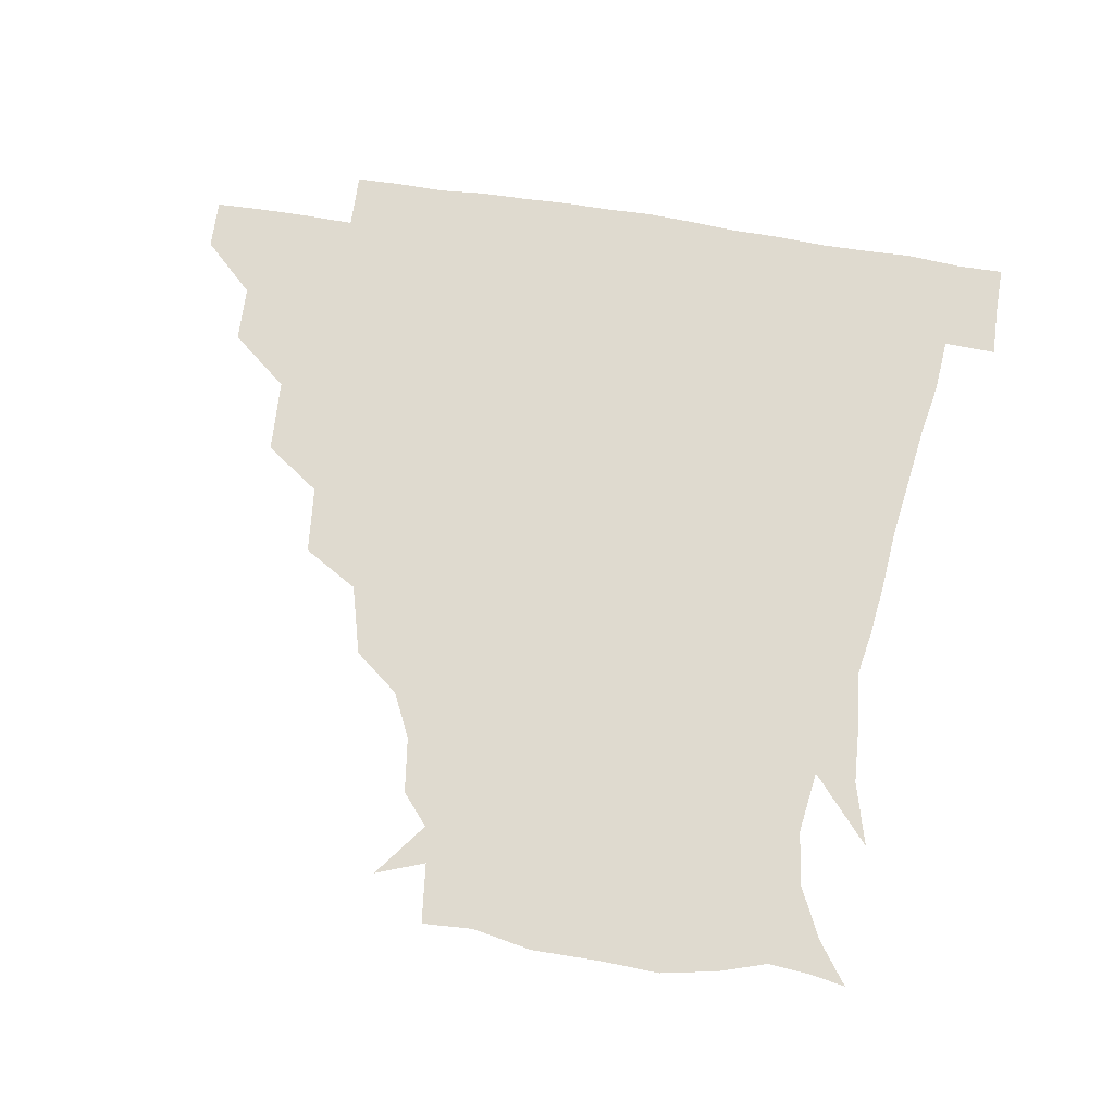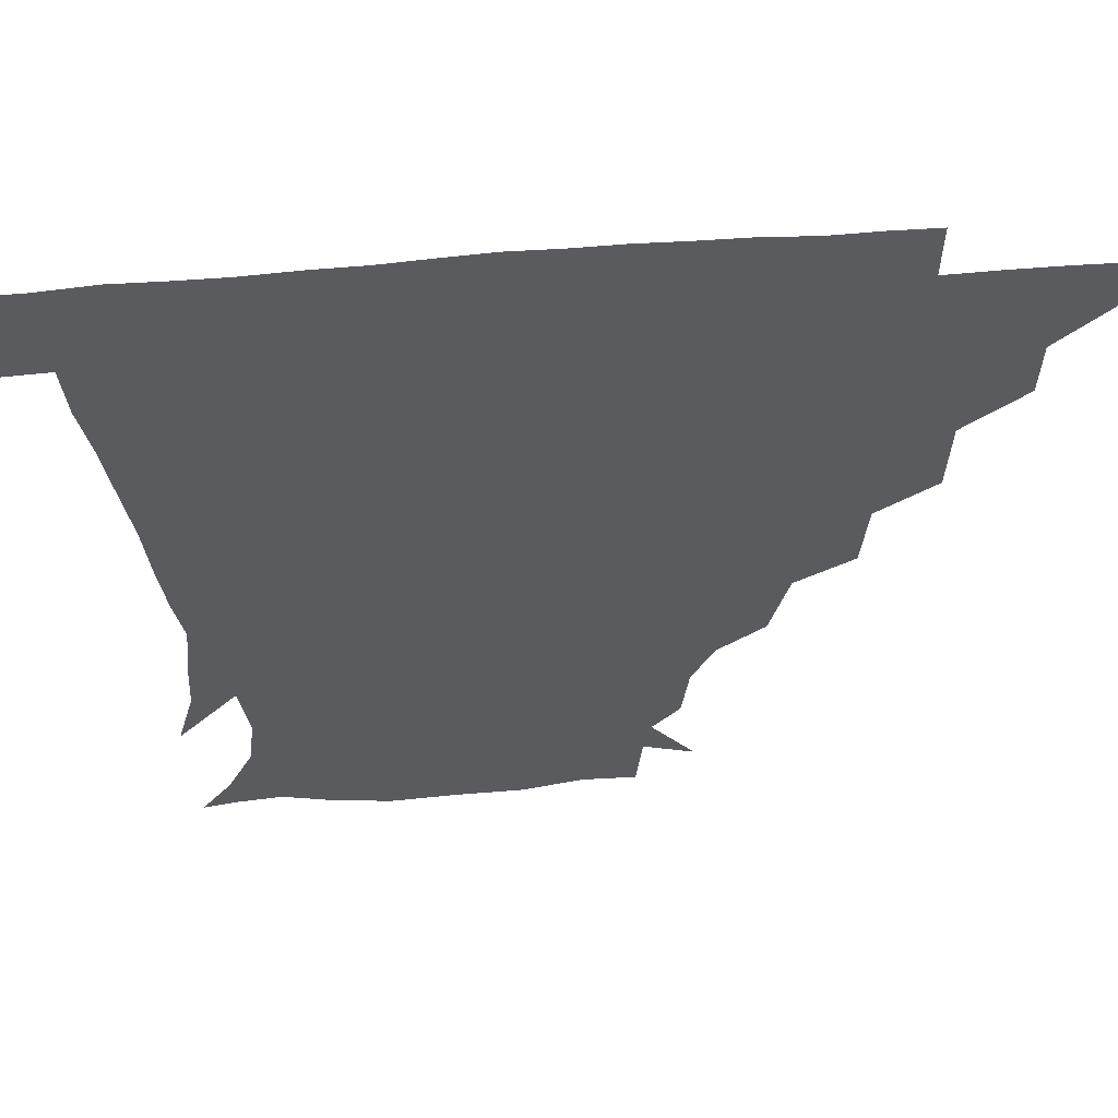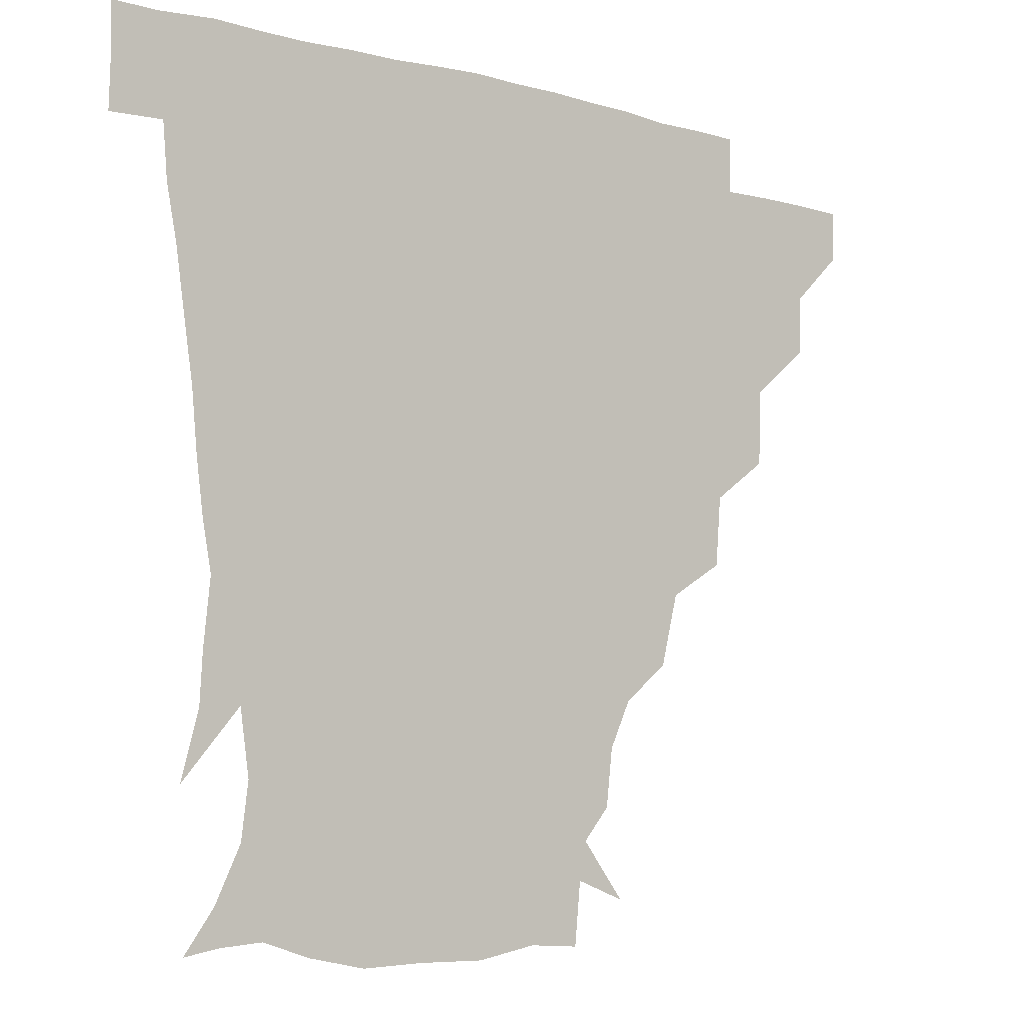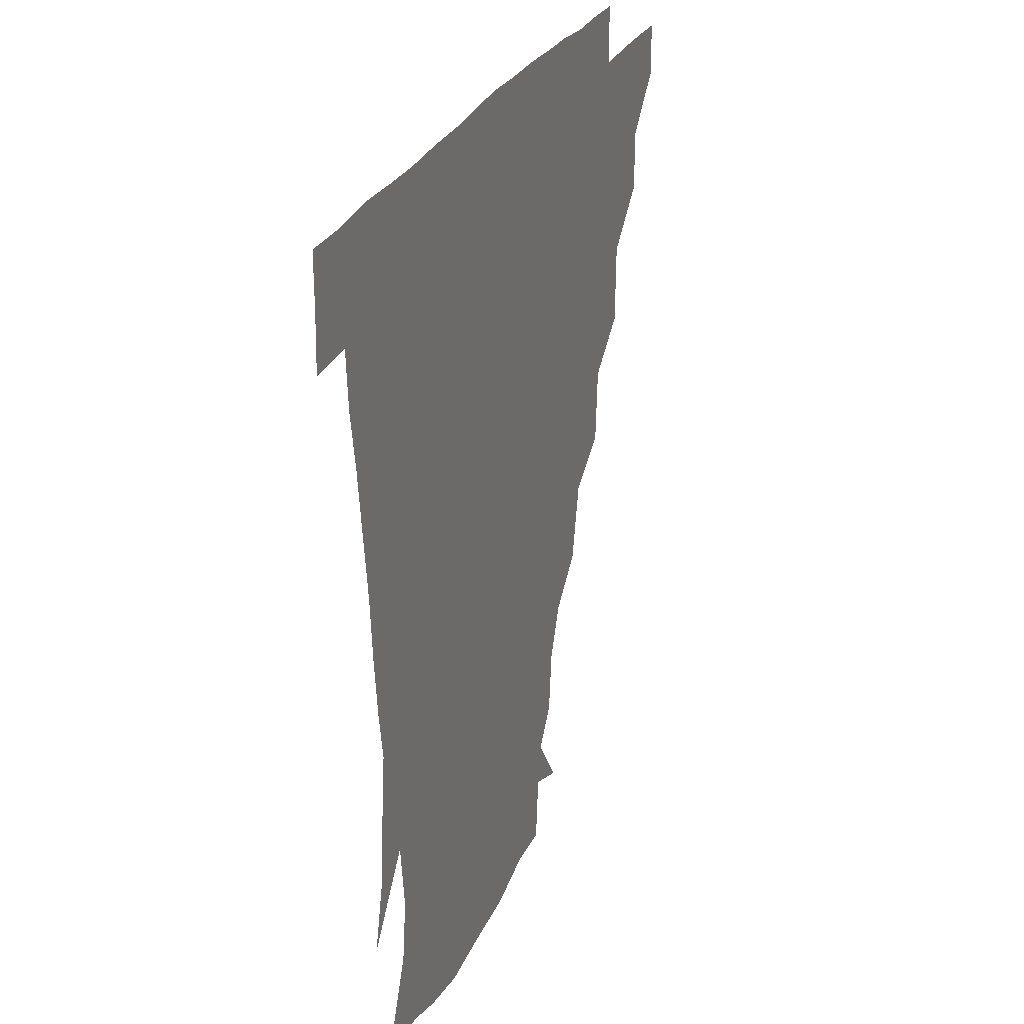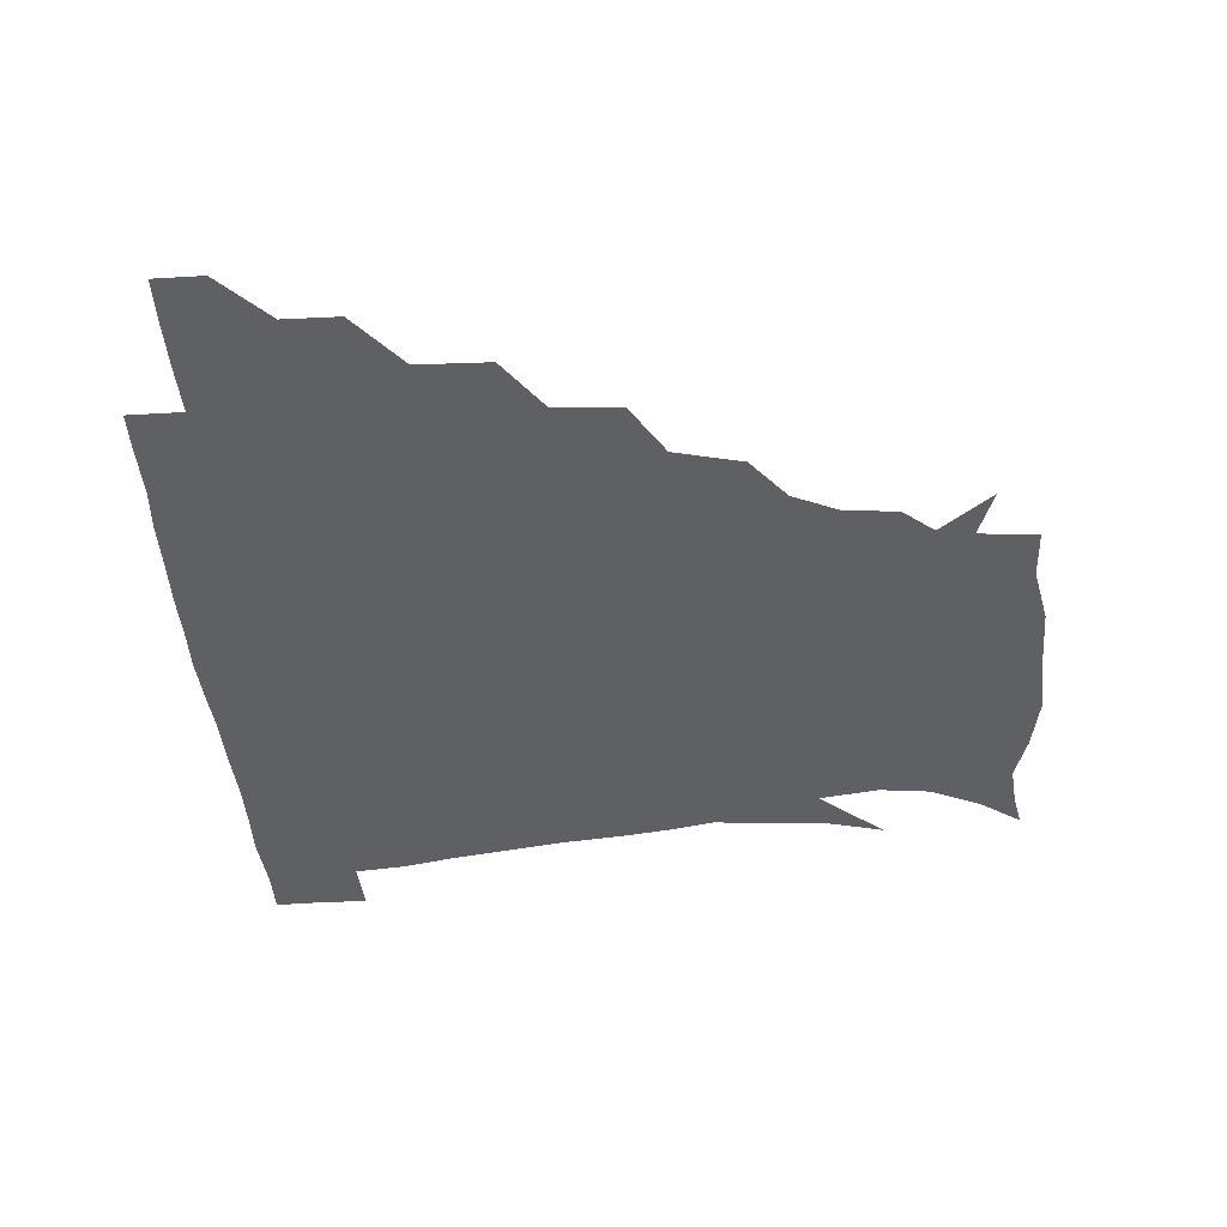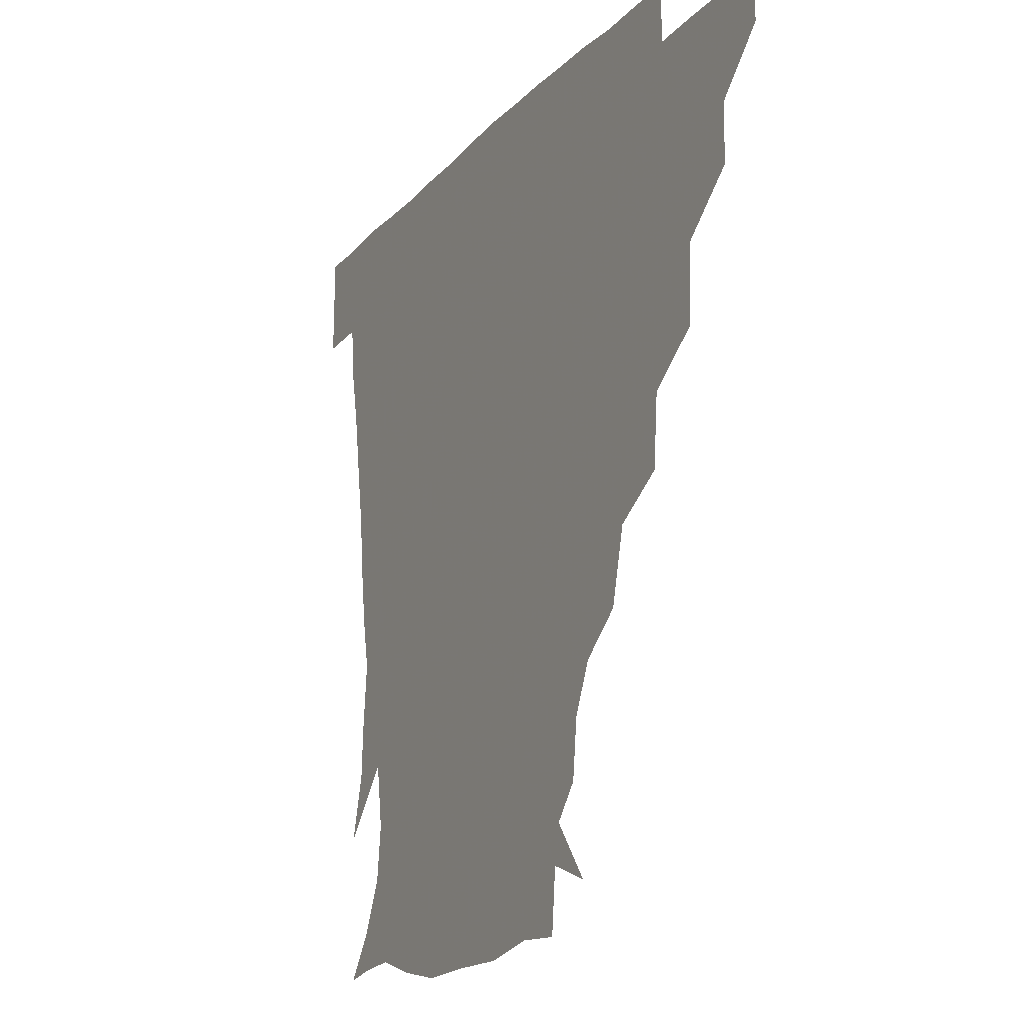
<metadata>
{"format":"obj","ext":"obj","renderer":"f3d","projection":"perspective","resolution":1024,"background":"white","views":[{"elev":70.6,"azim":8.6,"up":"+Z"},{"elev":57.0,"azim":175.3,"up":"+Y"},{"elev":-7.7,"azim":141.5,"up":"+Y"},{"elev":25.4,"azim":109.2,"up":"+Y"},{"elev":-43.4,"azim":-85.6,"up":"+Z"},{"elev":-16.5,"azim":-117.4,"up":"+Y"}]}
</metadata>
<code>
v 451.1 345.4 0
v 451 360.9 0
v 467.4 312.3 0
v 467 329.9 0
v 466.9 345.7 0
v 466.3 361.2 0
v 486.1 274.3 0
v 485.2 297.4 0
v 483.4 315.5 0
v 482.6 331 0
v 481.9 346 0
v 482 361.1 0
v 505.1 240.6 0
v 503.3 261.9 0
v 500 281.1 0
v 499.2 301.7 0
v 498.2 317 0
v 497.4 331.4 0
v 497.3 345.9 0
v 497.3 360.7 0
v 497.2 377.9 0
v 527.7 208.6 0
v 522.2 230.2 0
v 517.3 247.6 0
v 516.6 271.2 0
v 514.5 286.3 0
v 513.3 301.9 0
v 512.6 317.2 0
v 512.2 331.6 0
v 512 345.7 0
v 511.7 360.3 0
v 511.2 378.1 0
v 550.3 165.7 0
v 548.3 183.2 0
v 541.6 197.4 0
v 536.3 219.7 0
v 533.3 238.8 0
v 531.7 258.1 0
v 530.3 274.7 0
v 529.3 289.1 0
v 528 302.5 0
v 527.3 316.9 0
v 526.8 331.1 0
v 526.9 345.7 0
v 526.5 361.3 0
v 526 377.8 0
v 545.3 138.8 0
v 558.6 155.9 0
v 558.4 173.8 0
v 555 191.2 0
v 550.8 208.6 0
v 547.8 223.6 0
v 545.6 243.7 0
v 545.4 260.1 0
v 544 275.3 0
v 543.3 288.7 0
v 543.3 303.5 0
v 542.7 317.2 0
v 542 331.3 0
v 542.2 345.6 0
v 541.5 361.1 0
v 540.8 378.8 0
v 560.8 144.4 0
v 567.8 160.1 0
v 567.6 182.5 0
v 565.7 196.6 0
v 562 213 0
v 561.2 228.9 0
v 559.1 245.4 0
v 559.2 262.9 0
v 557.8 274.1 0
v 558 289.3 0
v 557.9 303.6 0
v 557.8 317.4 0
v 558.8 331.3 0
v 557.1 346 0
v 556.7 360.4 0
v 555.5 378.9 0
v 562.6 125.6 0
v 575.8 148.9 0
v 579.7 165.9 0
v 578.5 184.8 0
v 576.7 201.2 0
v 575.2 216 0
v 574.4 233.5 0
v 574.1 246.9 0
v 572.9 263.1 0
v 572.6 275.1 0
v 573 290.3 0
v 572.4 303.3 0
v 572.1 316.5 0
v 572.8 331.3 0
v 571.8 346 0
v 571.4 359.8 0
v 569.9 379.3 0
v 578.5 126.4 0
v 589.8 149.2 0
v 590.9 168.6 0
v 591.7 185.9 0
v 589.2 201.2 0
v 588.3 216.6 0
v 587.8 231.9 0
v 587.1 248.6 0
v 587 262.2 0
v 587.3 275.3 0
v 587.4 290.6 0
v 586.8 303 0
v 587 317 0
v 587.5 331.2 0
v 586.5 346.2 0
v 585.9 360.9 0
v 584.5 379.1 0
v 597.3 122.6 0
v 604.3 150 0
v 603.4 168.7 0
v 604 187.5 0
v 601.9 203.7 0
v 601.6 217.7 0
v 601.7 234.8 0
v 601.3 247.8 0
v 601.5 260.8 0
v 601.6 276.2 0
v 601.6 290.3 0
v 602.1 303.9 0
v 601.8 317.3 0
v 601.8 331.2 0
v 601.2 346.3 0
v 600.7 361.3 0
v 598.7 379.4 0
v 618.2 122.5 0
v 617.6 151.3 0
v 617 169.8 0
v 616.4 188.9 0
v 615.2 203.9 0
v 614.8 218.7 0
v 614.9 234.5 0
v 615.2 247.5 0
v 616 262.7 0
v 616 276.7 0
v 616.4 289.5 0
v 616.7 304.5 0
v 617 318.1 0
v 616.4 332.2 0
v 615.9 346.6 0
v 616.2 360.8 0
v 613.2 378.6 0
v 637.2 121.5 0
v 630.6 150.4 0
v 629.8 170.4 0
v 628.4 189.9 0
v 628.6 205 0
v 628.1 218.8 0
v 628.1 233.8 0
v 629.4 246.8 0
v 630.1 261.8 0
v 630.2 275.5 0
v 630.9 289.6 0
v 631.2 303.8 0
v 631.8 318.5 0
v 632.2 332 0
v 631.9 345.9 0
v 632.3 359.4 0
v 628.4 377.6 0
v 655 124.8 0
v 643.7 149.8 0
v 641.7 170.3 0
v 640.6 188.9 0
v 641.3 204.5 0
v 641.3 217.8 0
v 641.6 231.5 0
v 642.5 245.9 0
v 643.4 262.2 0
v 644.3 275 0
v 644.9 290.9 0
v 645.8 304.5 0
v 646.3 318.4 0
v 646.7 332.1 0
v 647.3 345.9 0
v 646.7 360 0
v 643.5 377.3 0
v 669.7 129.3 0
v 657.9 147.9 0
v 653.1 168.1 0
v 652.5 186.2 0
v 653.6 202.4 0
v 653.8 215.9 0
v 654.4 229.7 0
v 655.2 244 0
v 655.8 261.2 0
v 657.5 275.9 0
v 658.8 289.4 0
v 659.6 304.9 0
v 660.6 318.4 0
v 661.4 332.4 0
v 662.3 346.1 0
v 661.3 360.5 0
v 659.4 376.5 0
v 682.8 128.1 0
v 671.8 144.1 0
v 664.9 163.3 0
v 664.4 179.7 0
v 665.7 197.7 0
v 665.3 212.2 0
v 665.7 227.1 0
v 666.7 242.3 0
v 668 258.2 0
v 669.5 273.9 0
v 671.2 291 0
v 673.1 303.5 0
v 674.6 318.3 0
v 675.5 332 0
v 676.7 346.2 0
v 675.5 361.8 0
v 674.6 376.5 0
v 693.9 126 0
v 684.7 138.7 0
v 676.9 155.2 0
v 674.8 171.8 0
v 677.6 191.1 0
v 676.1 206.8 0
v 676.1 222.3 0
v 677.5 235.9 0
v 679.2 252.5 0
v 680.8 269.6 0
v 682.4 286.9 0
v 685.6 300.4 0
v 687.7 317.5 0
v 689.5 331.9 0
v 690.3 346.3 0
v 690.2 361.5 0
v 689 376.9 0
v 695.7 170.2 0
v 690.3 190.1 0
v 689.5 205.5 0
v 687.4 225.4 0
v 690.2 240 0
v 692.4 256.6 0
v 694.1 275 0
v 696.8 292.9 0
v 699.7 312.6 0
v 703 329.3 0
v 704.5 345.8 0
v 705.6 360.9 0
v 706.4 375.5 0
v 721 345 0
v 720.6 360.8 0
v 720.8 375.5 0
f 4 5 1
f 1 5 2
f 5 6 2
f 8 9 3
f 3 9 4
f 9 10 4
f 4 10 5
f 10 11 5
f 5 11 6
f 11 12 6
f 14 15 7
f 7 15 8
f 15 16 8
f 8 16 9
f 16 17 9
f 9 17 10
f 17 18 10
f 10 18 11
f 18 19 11
f 11 19 12
f 19 20 12
f 23 24 13
f 13 24 14
f 24 25 14
f 14 25 15
f 25 26 15
f 15 26 16
f 26 27 16
f 16 27 17
f 27 28 17
f 17 28 18
f 28 29 18
f 18 29 19
f 29 30 19
f 19 30 20
f 30 31 20
f 20 31 21
f 31 32 21
f 35 36 22
f 22 36 23
f 36 37 23
f 23 37 24
f 37 38 24
f 24 38 25
f 38 39 25
f 25 39 26
f 39 40 26
f 26 40 27
f 40 41 27
f 27 41 28
f 41 42 28
f 28 42 29
f 42 43 29
f 29 43 30
f 43 44 30
f 30 44 31
f 44 45 31
f 31 45 32
f 45 46 32
f 48 49 33
f 33 49 34
f 49 50 34
f 34 50 35
f 50 51 35
f 35 51 36
f 51 52 36
f 36 52 37
f 52 53 37
f 37 53 38
f 53 54 38
f 38 54 39
f 54 55 39
f 39 55 40
f 55 56 40
f 40 56 41
f 56 57 41
f 41 57 42
f 57 58 42
f 42 58 43
f 58 59 43
f 43 59 44
f 59 60 44
f 44 60 45
f 60 61 45
f 45 61 46
f 61 62 46
f 47 63 48
f 63 64 48
f 48 64 49
f 64 65 49
f 49 65 50
f 65 66 50
f 50 66 51
f 66 67 51
f 51 67 52
f 67 68 52
f 52 68 53
f 68 69 53
f 53 69 54
f 69 70 54
f 54 70 55
f 70 71 55
f 55 71 56
f 71 72 56
f 56 72 57
f 72 73 57
f 57 73 58
f 73 74 58
f 58 74 59
f 74 75 59
f 59 75 60
f 75 76 60
f 60 76 61
f 76 77 61
f 61 77 62
f 77 78 62
f 79 80 63
f 63 80 64
f 80 81 64
f 64 81 65
f 81 82 65
f 65 82 66
f 82 83 66
f 66 83 67
f 83 84 67
f 67 84 68
f 84 85 68
f 68 85 69
f 85 86 69
f 69 86 70
f 86 87 70
f 70 87 71
f 87 88 71
f 71 88 72
f 88 89 72
f 72 89 73
f 89 90 73
f 73 90 74
f 90 91 74
f 74 91 75
f 91 92 75
f 75 92 76
f 92 93 76
f 76 93 77
f 93 94 77
f 77 94 78
f 94 95 78
f 79 96 80
f 96 97 80
f 80 97 81
f 97 98 81
f 81 98 82
f 98 99 82
f 82 99 83
f 99 100 83
f 83 100 84
f 100 101 84
f 84 101 85
f 101 102 85
f 85 102 86
f 102 103 86
f 86 103 87
f 103 104 87
f 87 104 88
f 104 105 88
f 88 105 89
f 105 106 89
f 89 106 90
f 106 107 90
f 90 107 91
f 107 108 91
f 91 108 92
f 108 109 92
f 92 109 93
f 109 110 93
f 93 110 94
f 110 111 94
f 94 111 95
f 111 112 95
f 96 113 97
f 113 114 97
f 97 114 98
f 114 115 98
f 98 115 99
f 115 116 99
f 99 116 100
f 116 117 100
f 100 117 101
f 117 118 101
f 101 118 102
f 118 119 102
f 102 119 103
f 119 120 103
f 103 120 104
f 120 121 104
f 104 121 105
f 121 122 105
f 105 122 106
f 122 123 106
f 106 123 107
f 123 124 107
f 107 124 108
f 124 125 108
f 108 125 109
f 125 126 109
f 109 126 110
f 126 127 110
f 110 127 111
f 127 128 111
f 111 128 112
f 128 129 112
f 113 130 114
f 130 131 114
f 114 131 115
f 131 132 115
f 115 132 116
f 132 133 116
f 116 133 117
f 133 134 117
f 117 134 118
f 134 135 118
f 118 135 119
f 135 136 119
f 119 136 120
f 136 137 120
f 120 137 121
f 137 138 121
f 121 138 122
f 138 139 122
f 122 139 123
f 139 140 123
f 123 140 124
f 140 141 124
f 124 141 125
f 141 142 125
f 125 142 126
f 142 143 126
f 126 143 127
f 143 144 127
f 127 144 128
f 144 145 128
f 128 145 129
f 145 146 129
f 130 147 131
f 147 148 131
f 131 148 132
f 148 149 132
f 132 149 133
f 149 150 133
f 133 150 134
f 150 151 134
f 134 151 135
f 151 152 135
f 135 152 136
f 152 153 136
f 136 153 137
f 153 154 137
f 137 154 138
f 154 155 138
f 138 155 139
f 155 156 139
f 139 156 140
f 156 157 140
f 140 157 141
f 157 158 141
f 141 158 142
f 158 159 142
f 142 159 143
f 159 160 143
f 143 160 144
f 160 161 144
f 144 161 145
f 161 162 145
f 145 162 146
f 162 163 146
f 147 164 148
f 164 165 148
f 148 165 149
f 165 166 149
f 149 166 150
f 166 167 150
f 150 167 151
f 167 168 151
f 151 168 152
f 168 169 152
f 152 169 153
f 169 170 153
f 153 170 154
f 170 171 154
f 154 171 155
f 171 172 155
f 155 172 156
f 172 173 156
f 156 173 157
f 173 174 157
f 157 174 158
f 174 175 158
f 158 175 159
f 175 176 159
f 159 176 160
f 176 177 160
f 160 177 161
f 177 178 161
f 161 178 162
f 178 179 162
f 162 179 163
f 179 180 163
f 164 181 165
f 181 182 165
f 165 182 166
f 182 183 166
f 166 183 167
f 183 184 167
f 167 184 168
f 184 185 168
f 168 185 169
f 185 186 169
f 169 186 170
f 186 187 170
f 170 187 171
f 187 188 171
f 171 188 172
f 188 189 172
f 172 189 173
f 189 190 173
f 173 190 174
f 190 191 174
f 174 191 175
f 191 192 175
f 175 192 176
f 192 193 176
f 176 193 177
f 193 194 177
f 177 194 178
f 194 195 178
f 178 195 179
f 195 196 179
f 179 196 180
f 196 197 180
f 181 198 182
f 198 199 182
f 182 199 183
f 199 200 183
f 183 200 184
f 200 201 184
f 184 201 185
f 201 202 185
f 185 202 186
f 202 203 186
f 186 203 187
f 203 204 187
f 187 204 188
f 204 205 188
f 188 205 189
f 205 206 189
f 189 206 190
f 206 207 190
f 190 207 191
f 207 208 191
f 191 208 192
f 208 209 192
f 192 209 193
f 209 210 193
f 193 210 194
f 210 211 194
f 194 211 195
f 211 212 195
f 195 212 196
f 212 213 196
f 196 213 197
f 213 214 197
f 198 215 199
f 215 216 199
f 199 216 200
f 216 217 200
f 200 217 201
f 217 218 201
f 201 218 202
f 218 219 202
f 202 219 203
f 219 220 203
f 203 220 204
f 220 221 204
f 204 221 205
f 221 222 205
f 205 222 206
f 222 223 206
f 206 223 207
f 223 224 207
f 207 224 208
f 224 225 208
f 208 225 209
f 225 226 209
f 209 226 210
f 226 227 210
f 210 227 211
f 227 228 211
f 211 228 212
f 228 229 212
f 212 229 213
f 229 230 213
f 213 230 214
f 230 231 214
f 219 232 220
f 232 233 220
f 220 233 221
f 233 234 221
f 221 234 222
f 234 235 222
f 222 235 223
f 235 236 223
f 223 236 224
f 236 237 224
f 224 237 225
f 237 238 225
f 225 238 226
f 238 239 226
f 226 239 227
f 239 240 227
f 227 240 228
f 240 241 228
f 228 241 229
f 241 242 229
f 229 242 230
f 242 243 230
f 230 243 231
f 243 244 231
f 242 245 243
f 245 246 243
f 243 246 244
f 246 247 244

</code>
